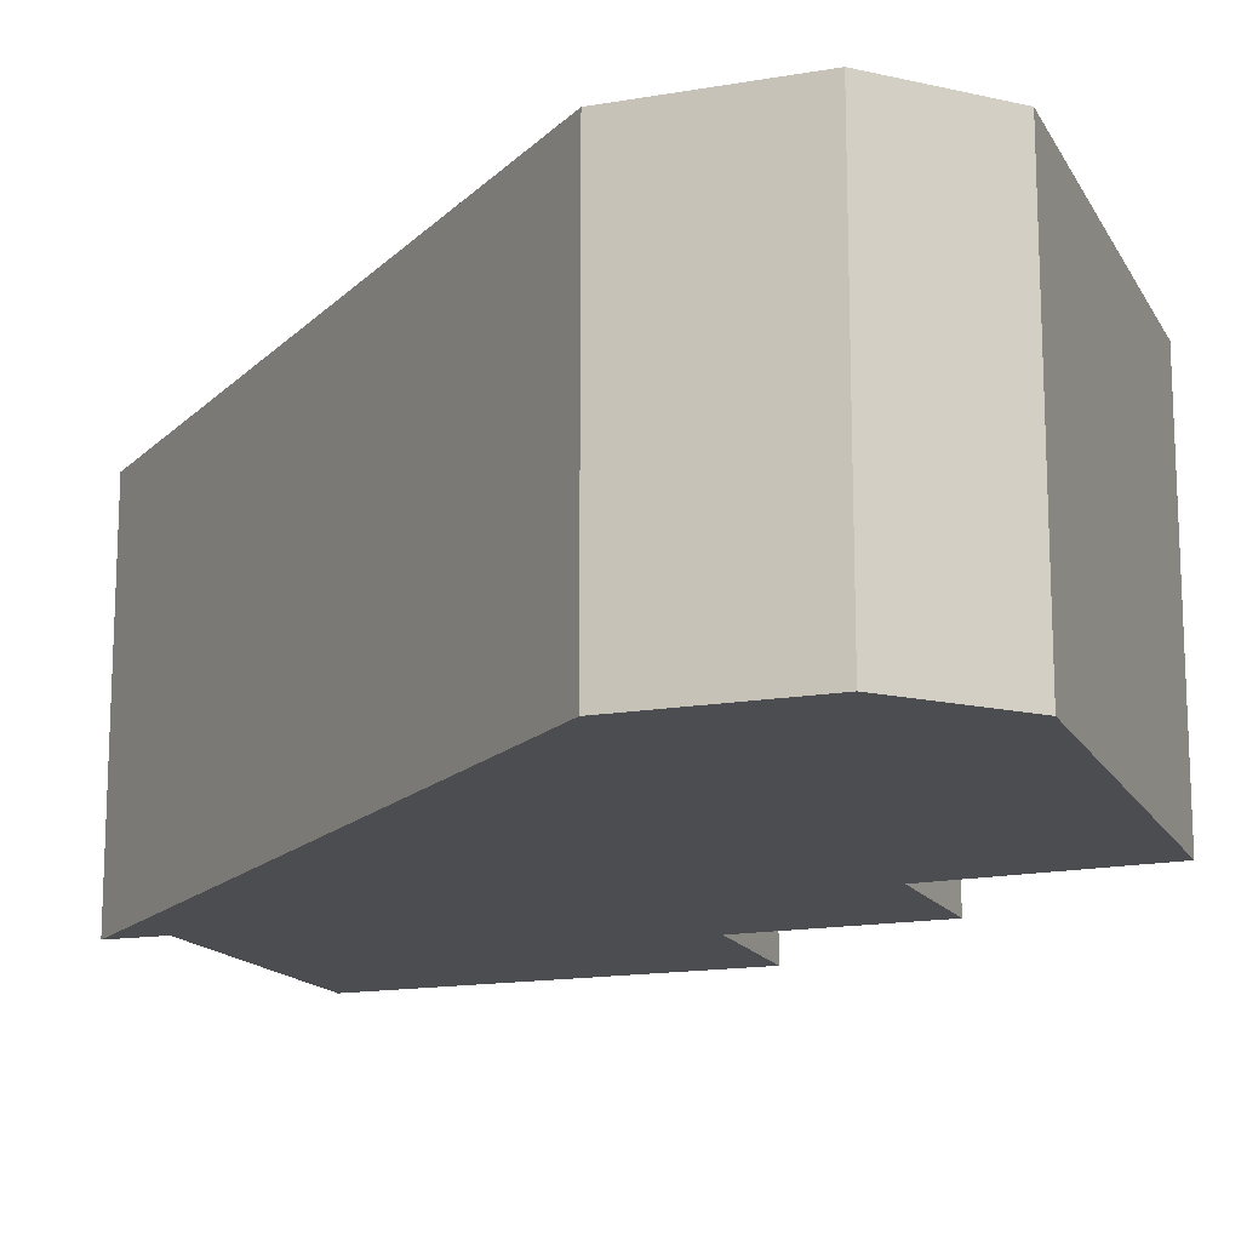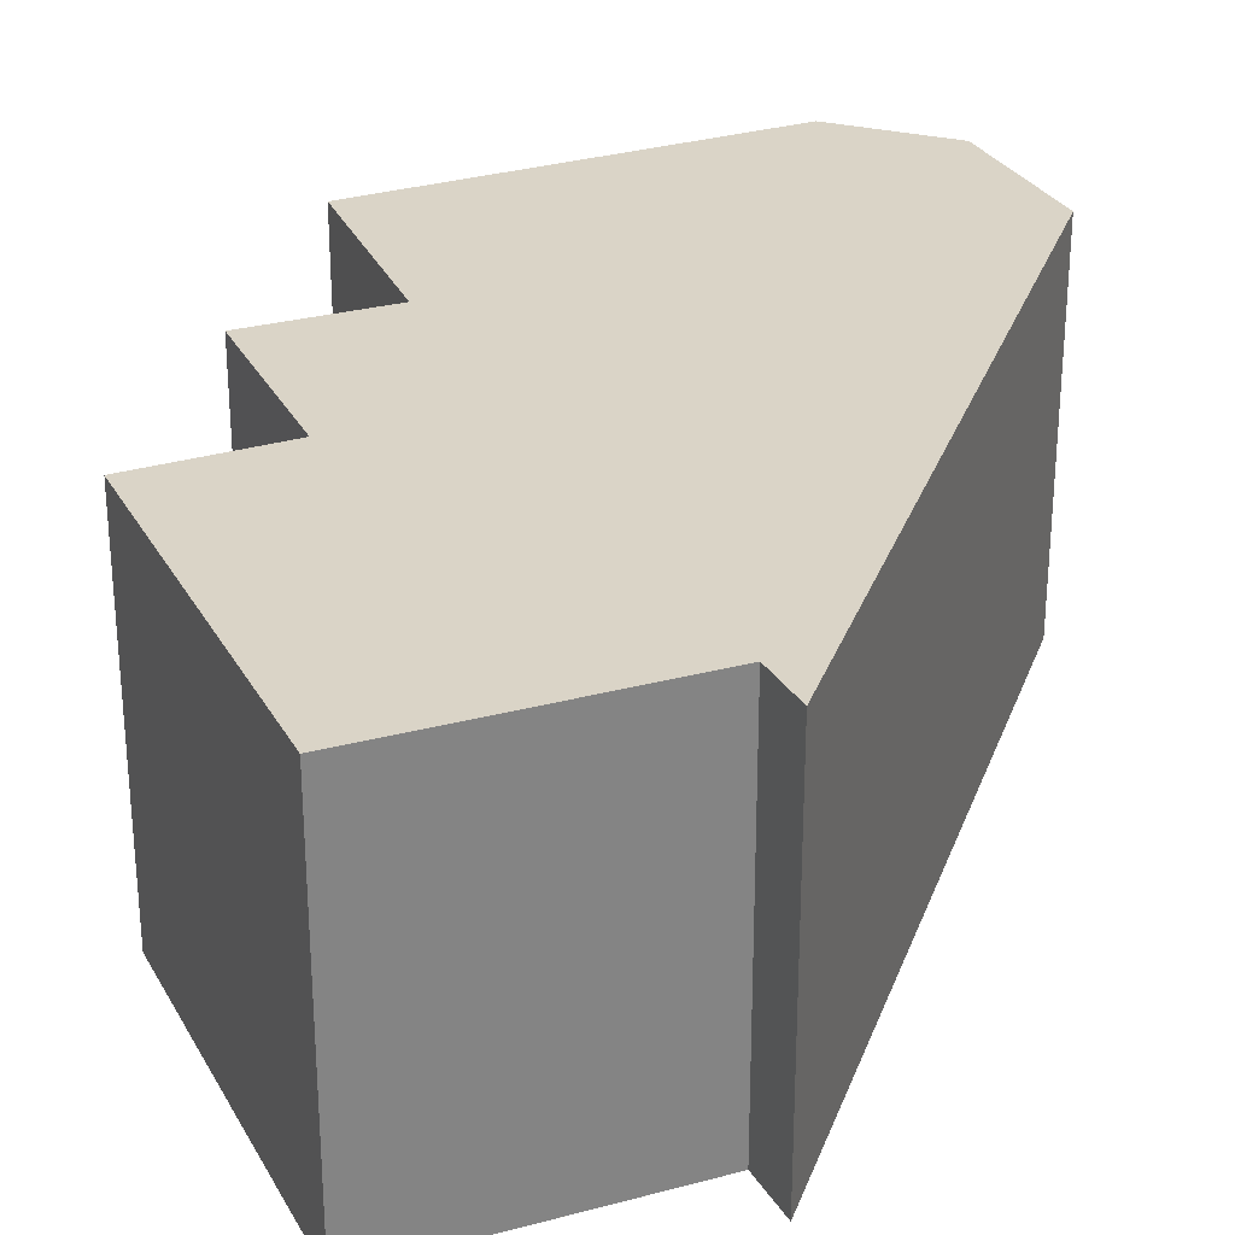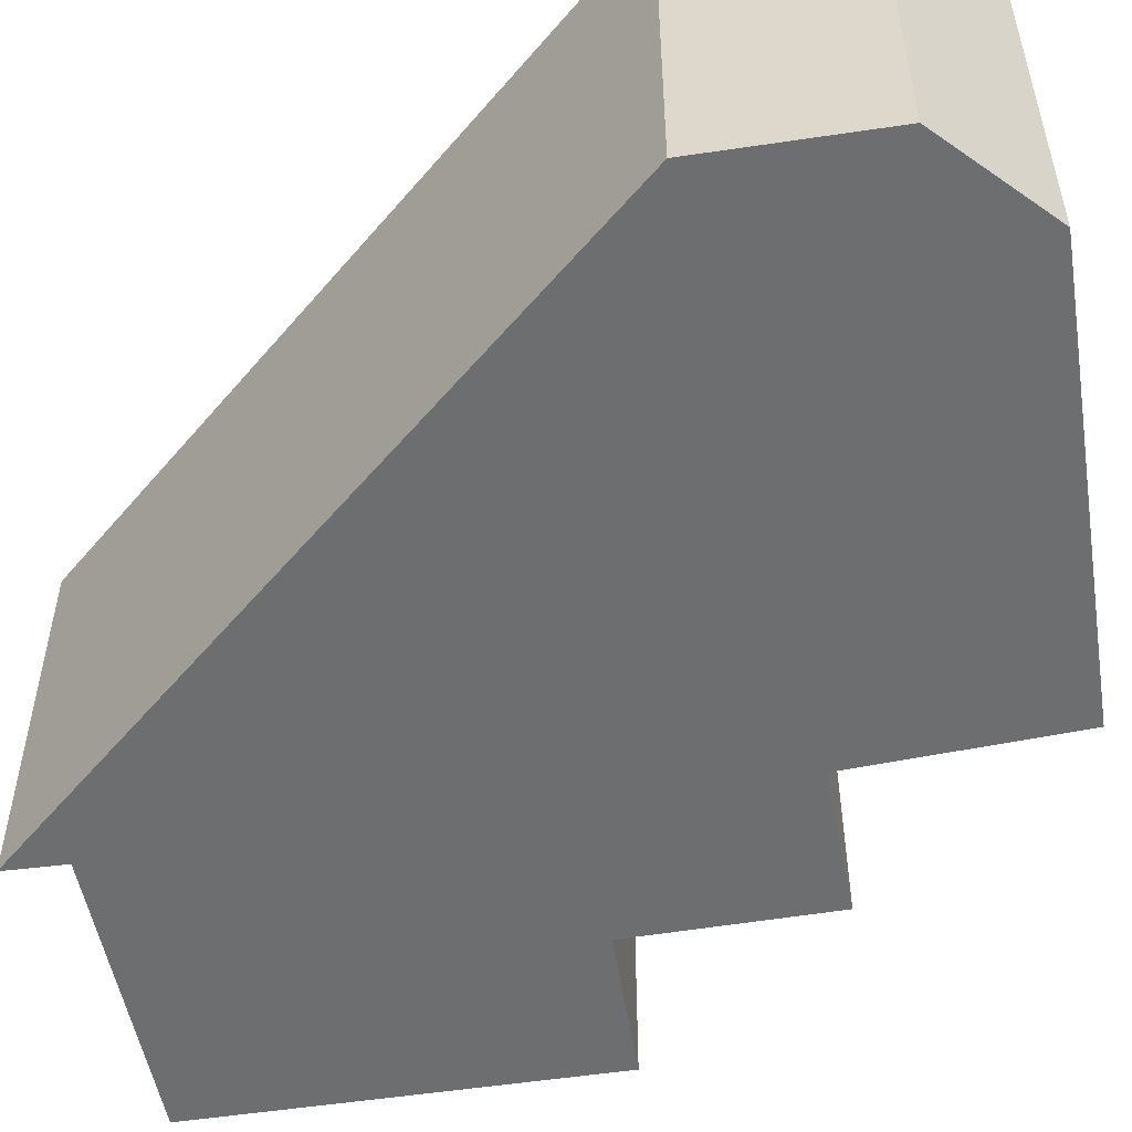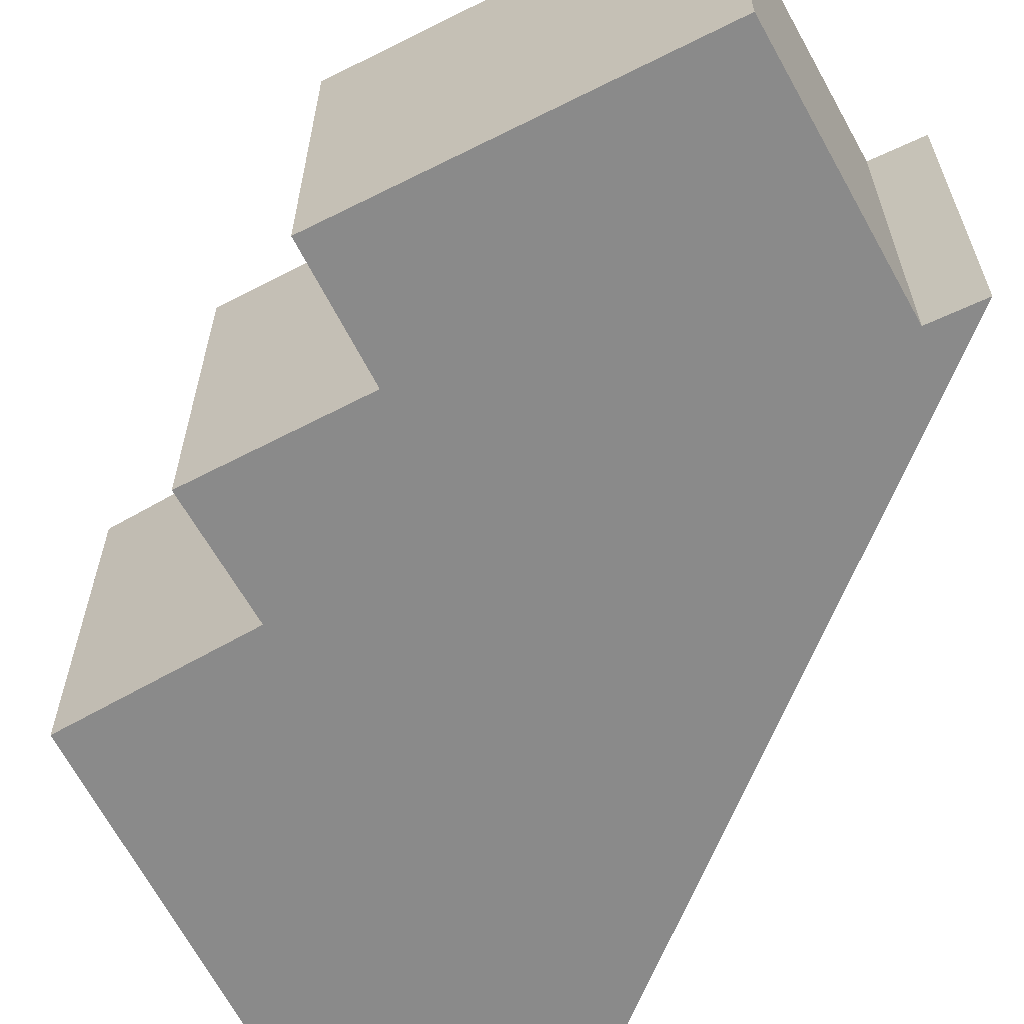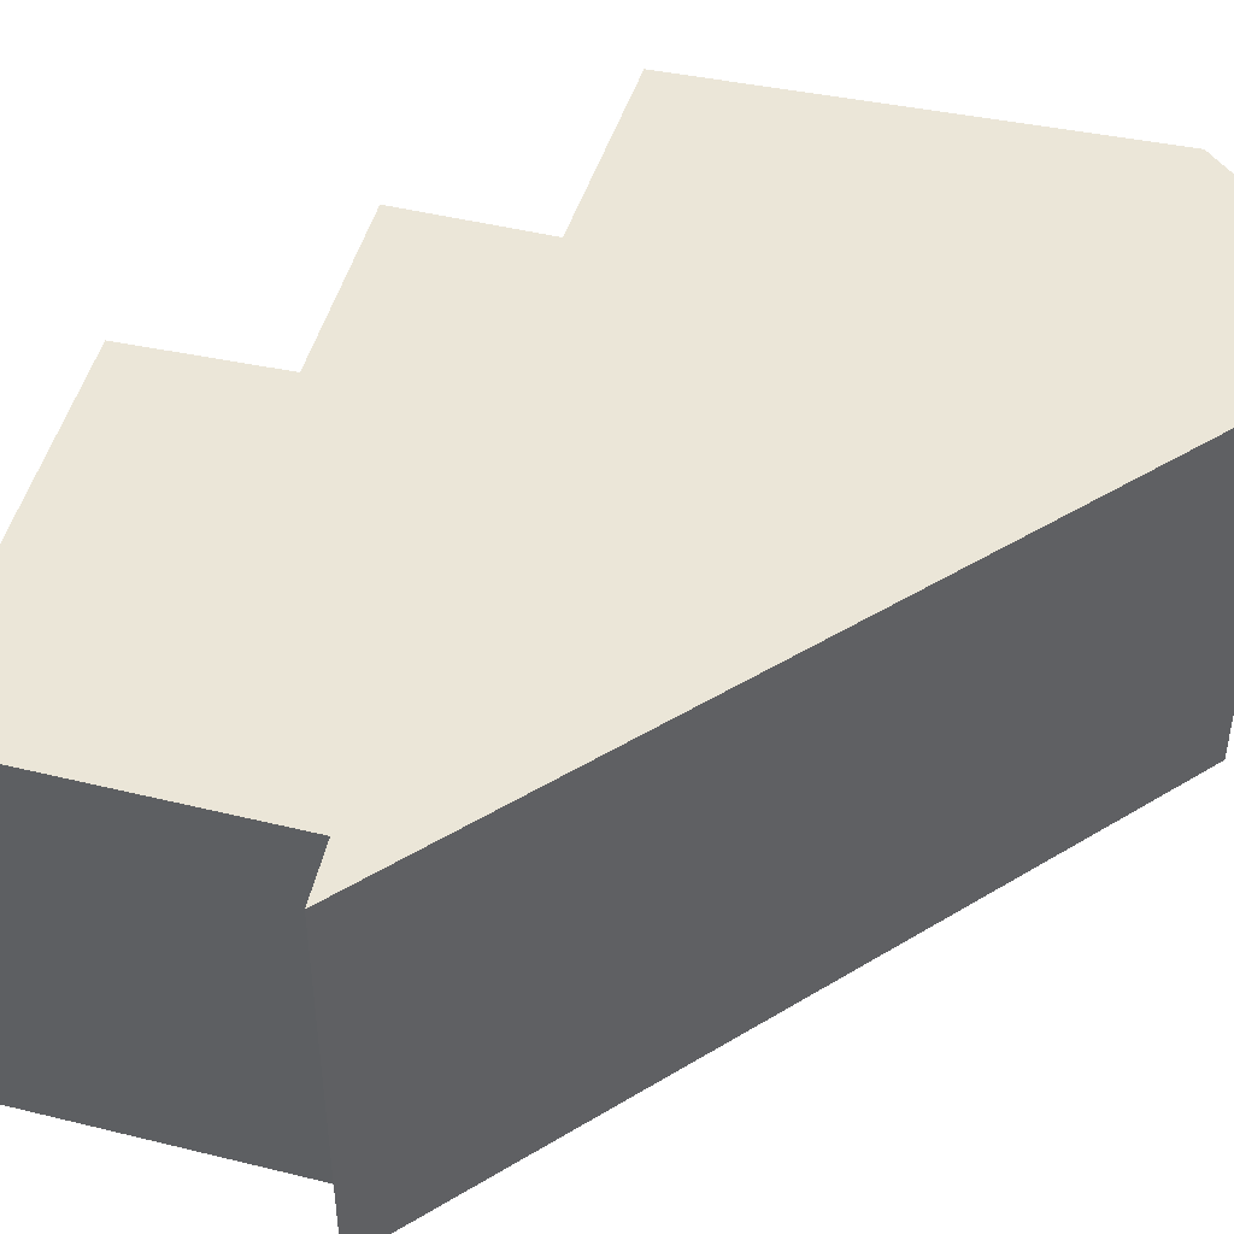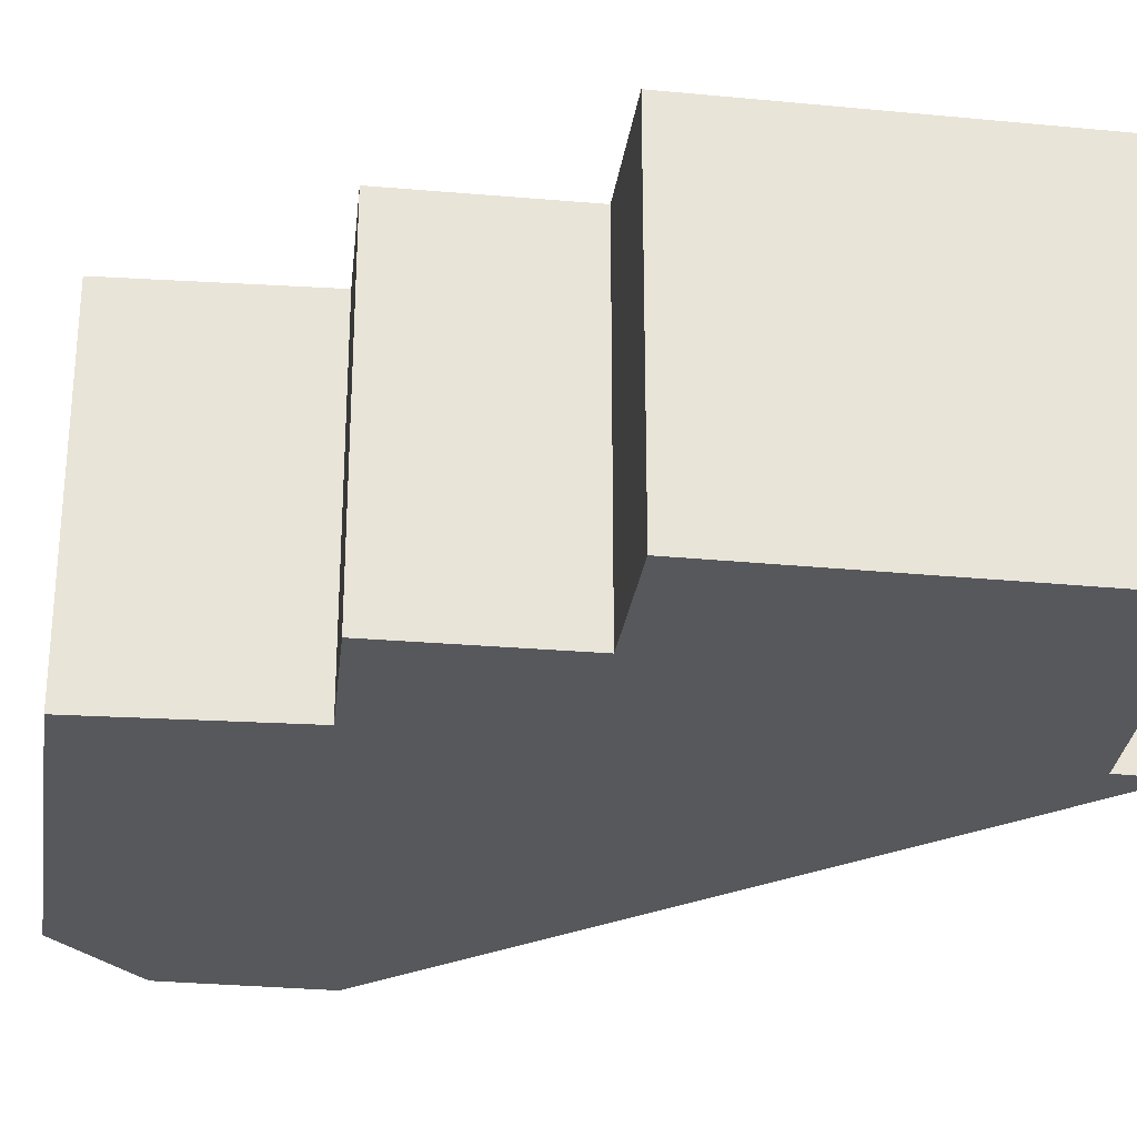
<metadata>
{"format":"obj","ext":"obj","renderer":"f3d","projection":"perspective","resolution":1024,"background":"white","views":[{"elev":-15.8,"azim":-40.4,"up":"+Y"},{"elev":28.9,"azim":-174.4,"up":"+Y"},{"elev":-54.3,"azim":-51.4,"up":"+Y"},{"elev":-63.5,"azim":146.5,"up":"+Y"},{"elev":46.2,"azim":-136.9,"up":"+Y"},{"elev":-28.6,"azim":111.4,"up":"+Y"}]}
</metadata>
<code>
v  10.18 5.997 -8.272
v  3.14 5.997 -11.52
v  8.347 5.997 -7.236
v  5.305 5.997 -12.65
v  7.26 5.997 -13.4
v  7.145 5.997 -13.6
v  3.287 5.997 2.805
v  0 5.997 3.672e-16
v  1.294 5.997 2.277
v  9.158 5.997 -0.57
v  2.399 5.997 -11.1
v  7.691 5.997 -3.525
v  9.647 5.997 -4.54
v  8.21 5.997 -7.158
v  2.661 5.997 -12.31
v  7.145 8.328e-16 -13.6
v  3.14 7.056e-16 -11.52
v  5.305 7.744e-16 -12.65
v  2.661 7.539e-16 -12.31
v  9.158 3.49e-17 -0.57
v  7.691 2.158e-16 -3.525
v  9.647 2.78e-16 -4.54
v  8.21 4.383e-16 -7.158
v  7.26 8.205e-16 -13.4
v  10.18 5.065e-16 -8.272
v  0 0 0
v  2.399 6.797e-16 -11.1
v  1.294 -1.394e-16 2.277
v  3.287 -1.718e-16 2.805
v  8.347 4.431e-16 -7.236
g defaultobject
f 1 2 3
f 2 1 4
f 4 1 5
f 4 5 6
f 7 8 9
f 8 7 10
f 8 10 11
f 11 10 12
f 11 12 13
f 11 13 14
f 11 14 2
f 11 2 15
f 2 14 3
f 16 4 6
f 4 16 2
f 2 16 17
f 17 16 18
f 17 15 2
f 15 17 19
f 20 12 10
f 12 20 21
f 22 14 13
f 14 22 23
f 5 16 6
f 16 5 1
f 16 1 24
f 24 1 25
f 19 11 15
f 11 19 8
f 8 19 26
f 26 19 27
f 26 9 8
f 9 26 28
f 28 7 9
f 7 28 29
f 29 10 7
f 10 29 20
f 21 13 12
f 13 21 22
f 23 3 14
f 3 23 1
f 1 23 25
f 25 23 30
f 19 17 27
f 26 29 28
f 29 26 20
f 20 26 27
f 20 27 21
f 21 27 22
f 22 27 23
f 23 27 30
f 30 27 25
f 25 27 17
f 25 17 18
f 25 18 24
f 24 18 16

</code>
